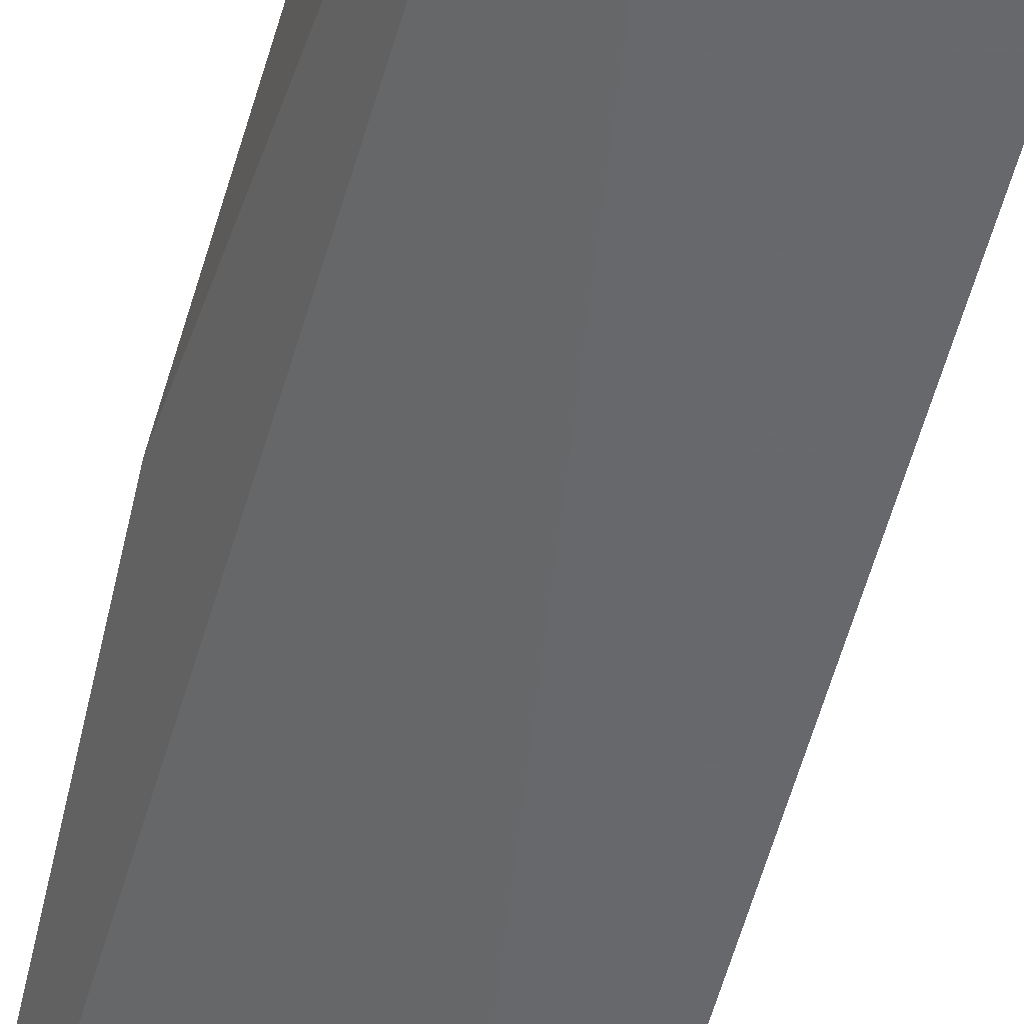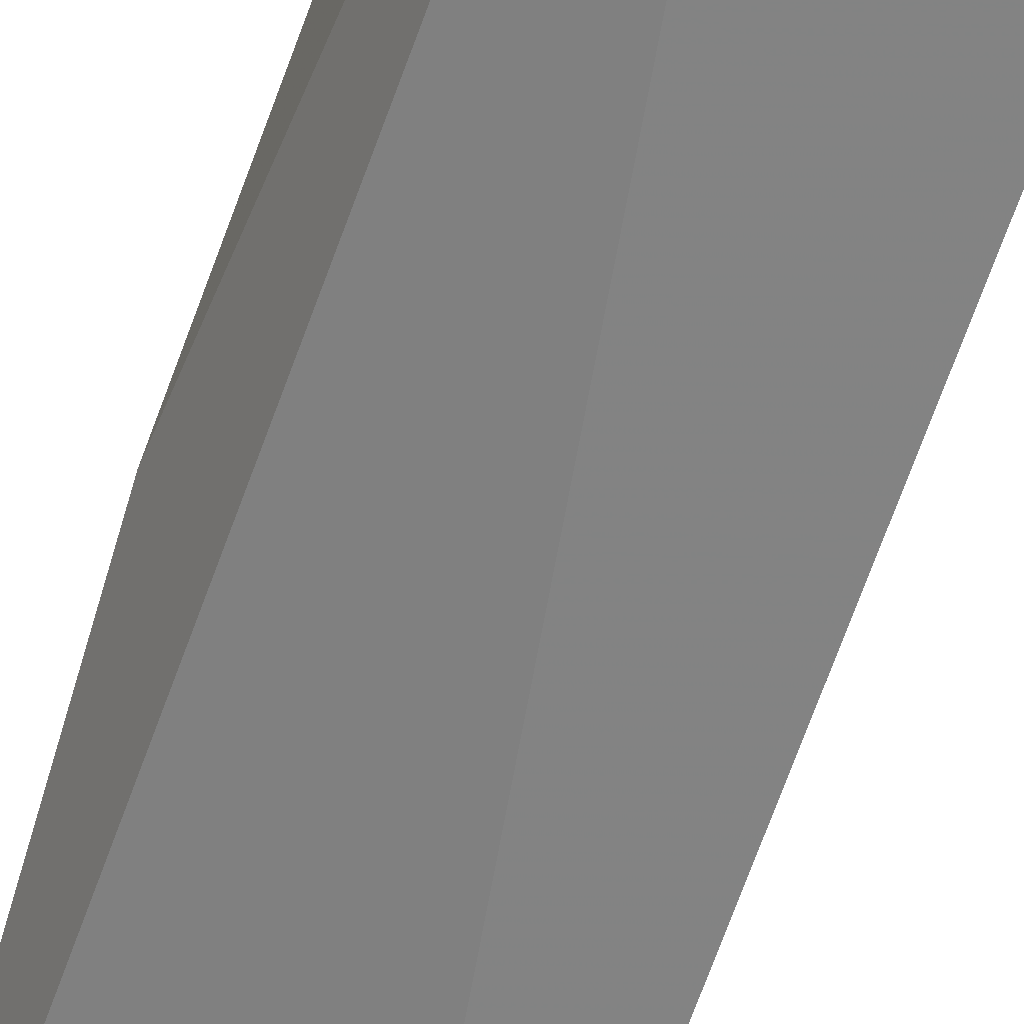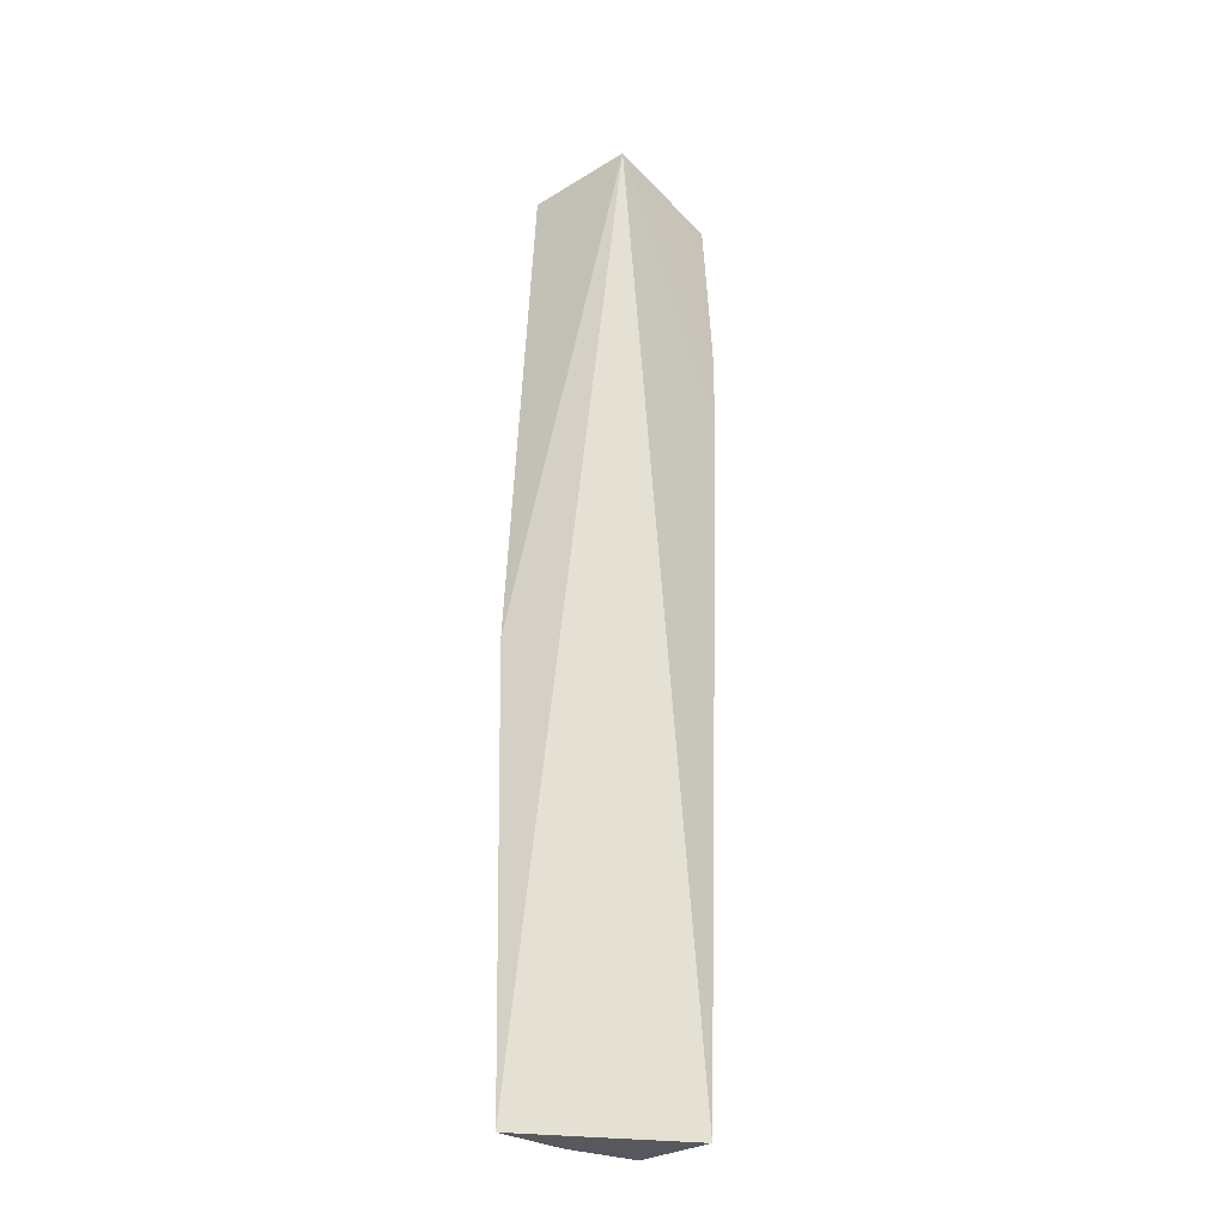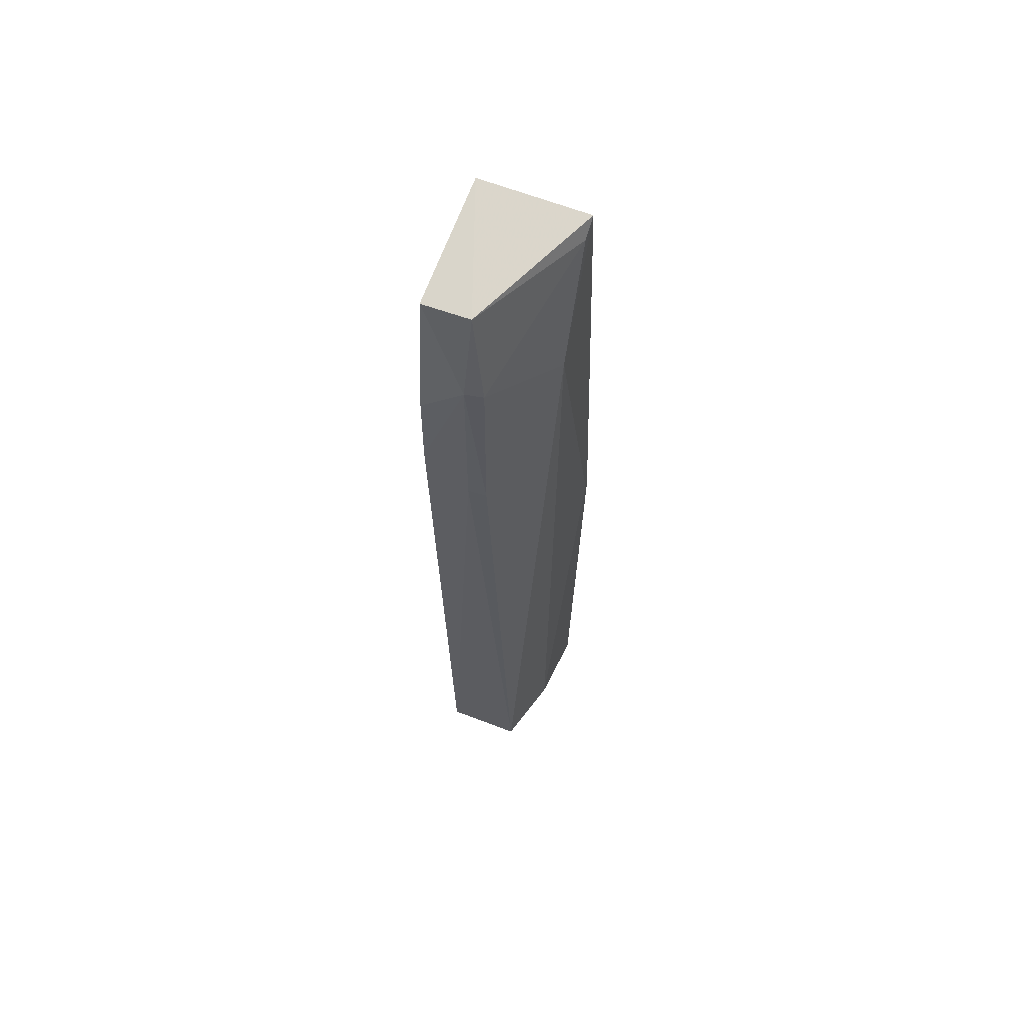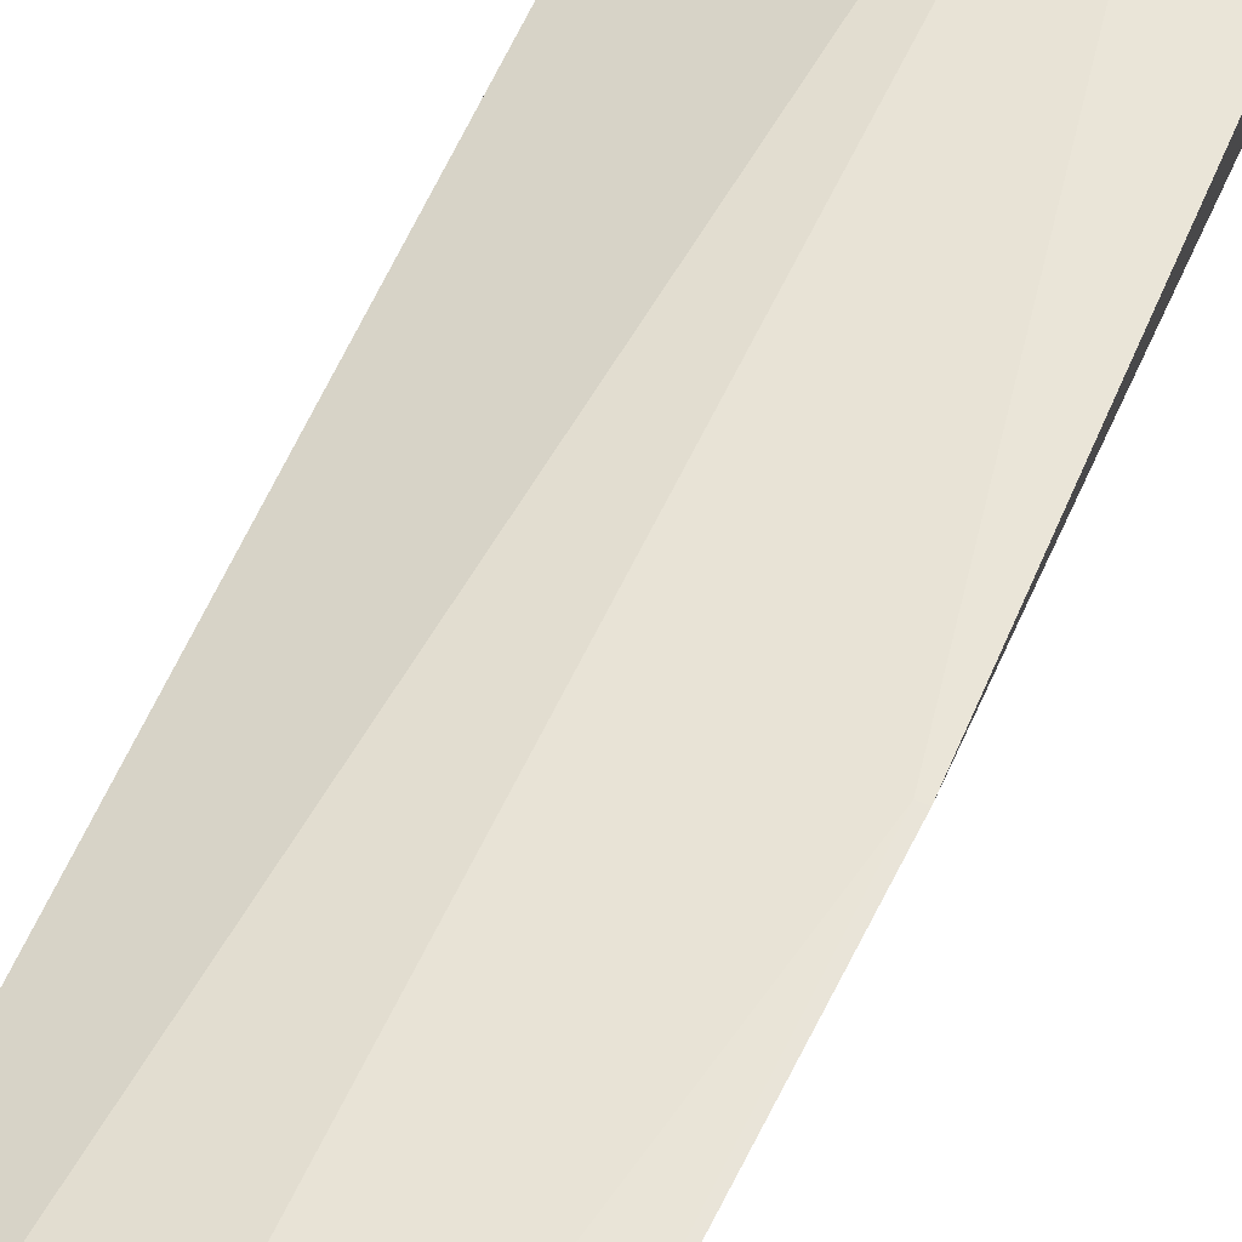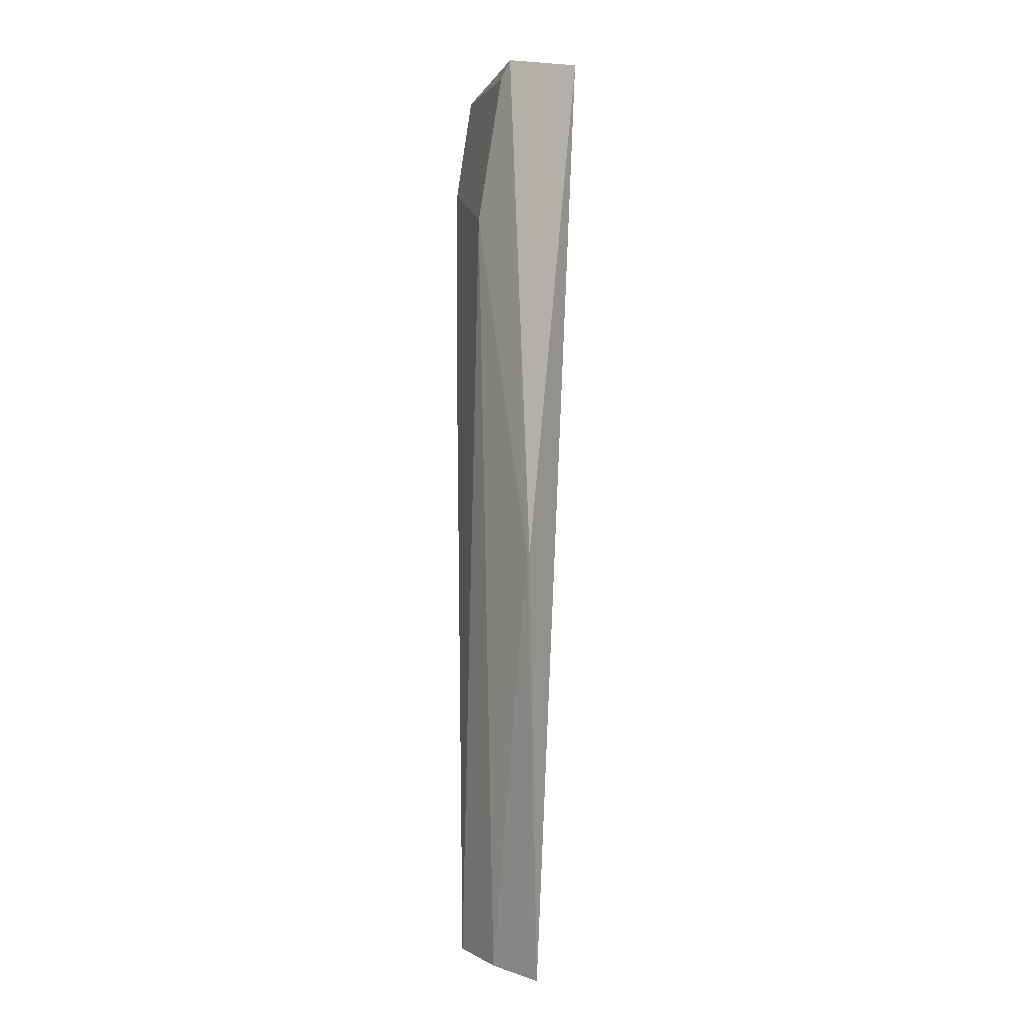
<metadata>
{"format":"obj","ext":"obj","renderer":"f3d","projection":"perspective","resolution":1024,"background":"white","views":[{"elev":-52.5,"azim":168.1,"up":"+Z"},{"elev":-60.9,"azim":164.3,"up":"+Z"},{"elev":-29.3,"azim":132.3,"up":"+Y"},{"elev":61.0,"azim":-66.9,"up":"+Y"},{"elev":58.1,"azim":25.5,"up":"+Z"},{"elev":0.5,"azim":48.6,"up":"+Y"}]}
</metadata>
<code>
v -0.03614 0.02301 0.1172
v -0.03486 -0.01554 0.1169
v -0.03665 0.02357 0.113
v -0.04159 0.02246 0.113
v -0.0407 -0.01544 0.116
v -0.04143 0.02236 0.1149
v -0.03485 0.002289 0.1173
v -0.0408 -0.0154 0.113
v -0.03825 0.01656 0.1172
v -0.04189 0.01122 0.1147
v -0.03779 -0.0155 0.1167
v -0.04198 0.01302 0.1129
v -0.04175 0.01825 0.1155
v -0.035 0.002291 0.1173
v -0.04198 0.01652 0.113
v -0.04179 0.01119 0.1155
v -0.04196 0.01831 0.1147
v -0.03674 0.02232 0.1172
f 6 1 3
f 6 3 4
f 7 2 3
f 7 3 1
f 8 3 2
f 10 8 5
f 11 8 2
f 11 5 8
f 11 9 5
f 12 3 8
f 12 8 10
f 14 9 11
f 14 7 1
f 14 1 9
f 14 11 2
f 14 2 7
f 15 4 3
f 15 3 12
f 16 5 9
f 16 9 13
f 16 10 5
f 17 13 6
f 17 6 4
f 17 4 15
f 17 16 13
f 17 10 16
f 17 15 12
f 17 12 10
f 18 13 9
f 18 9 1
f 18 1 6
f 18 6 13

</code>
